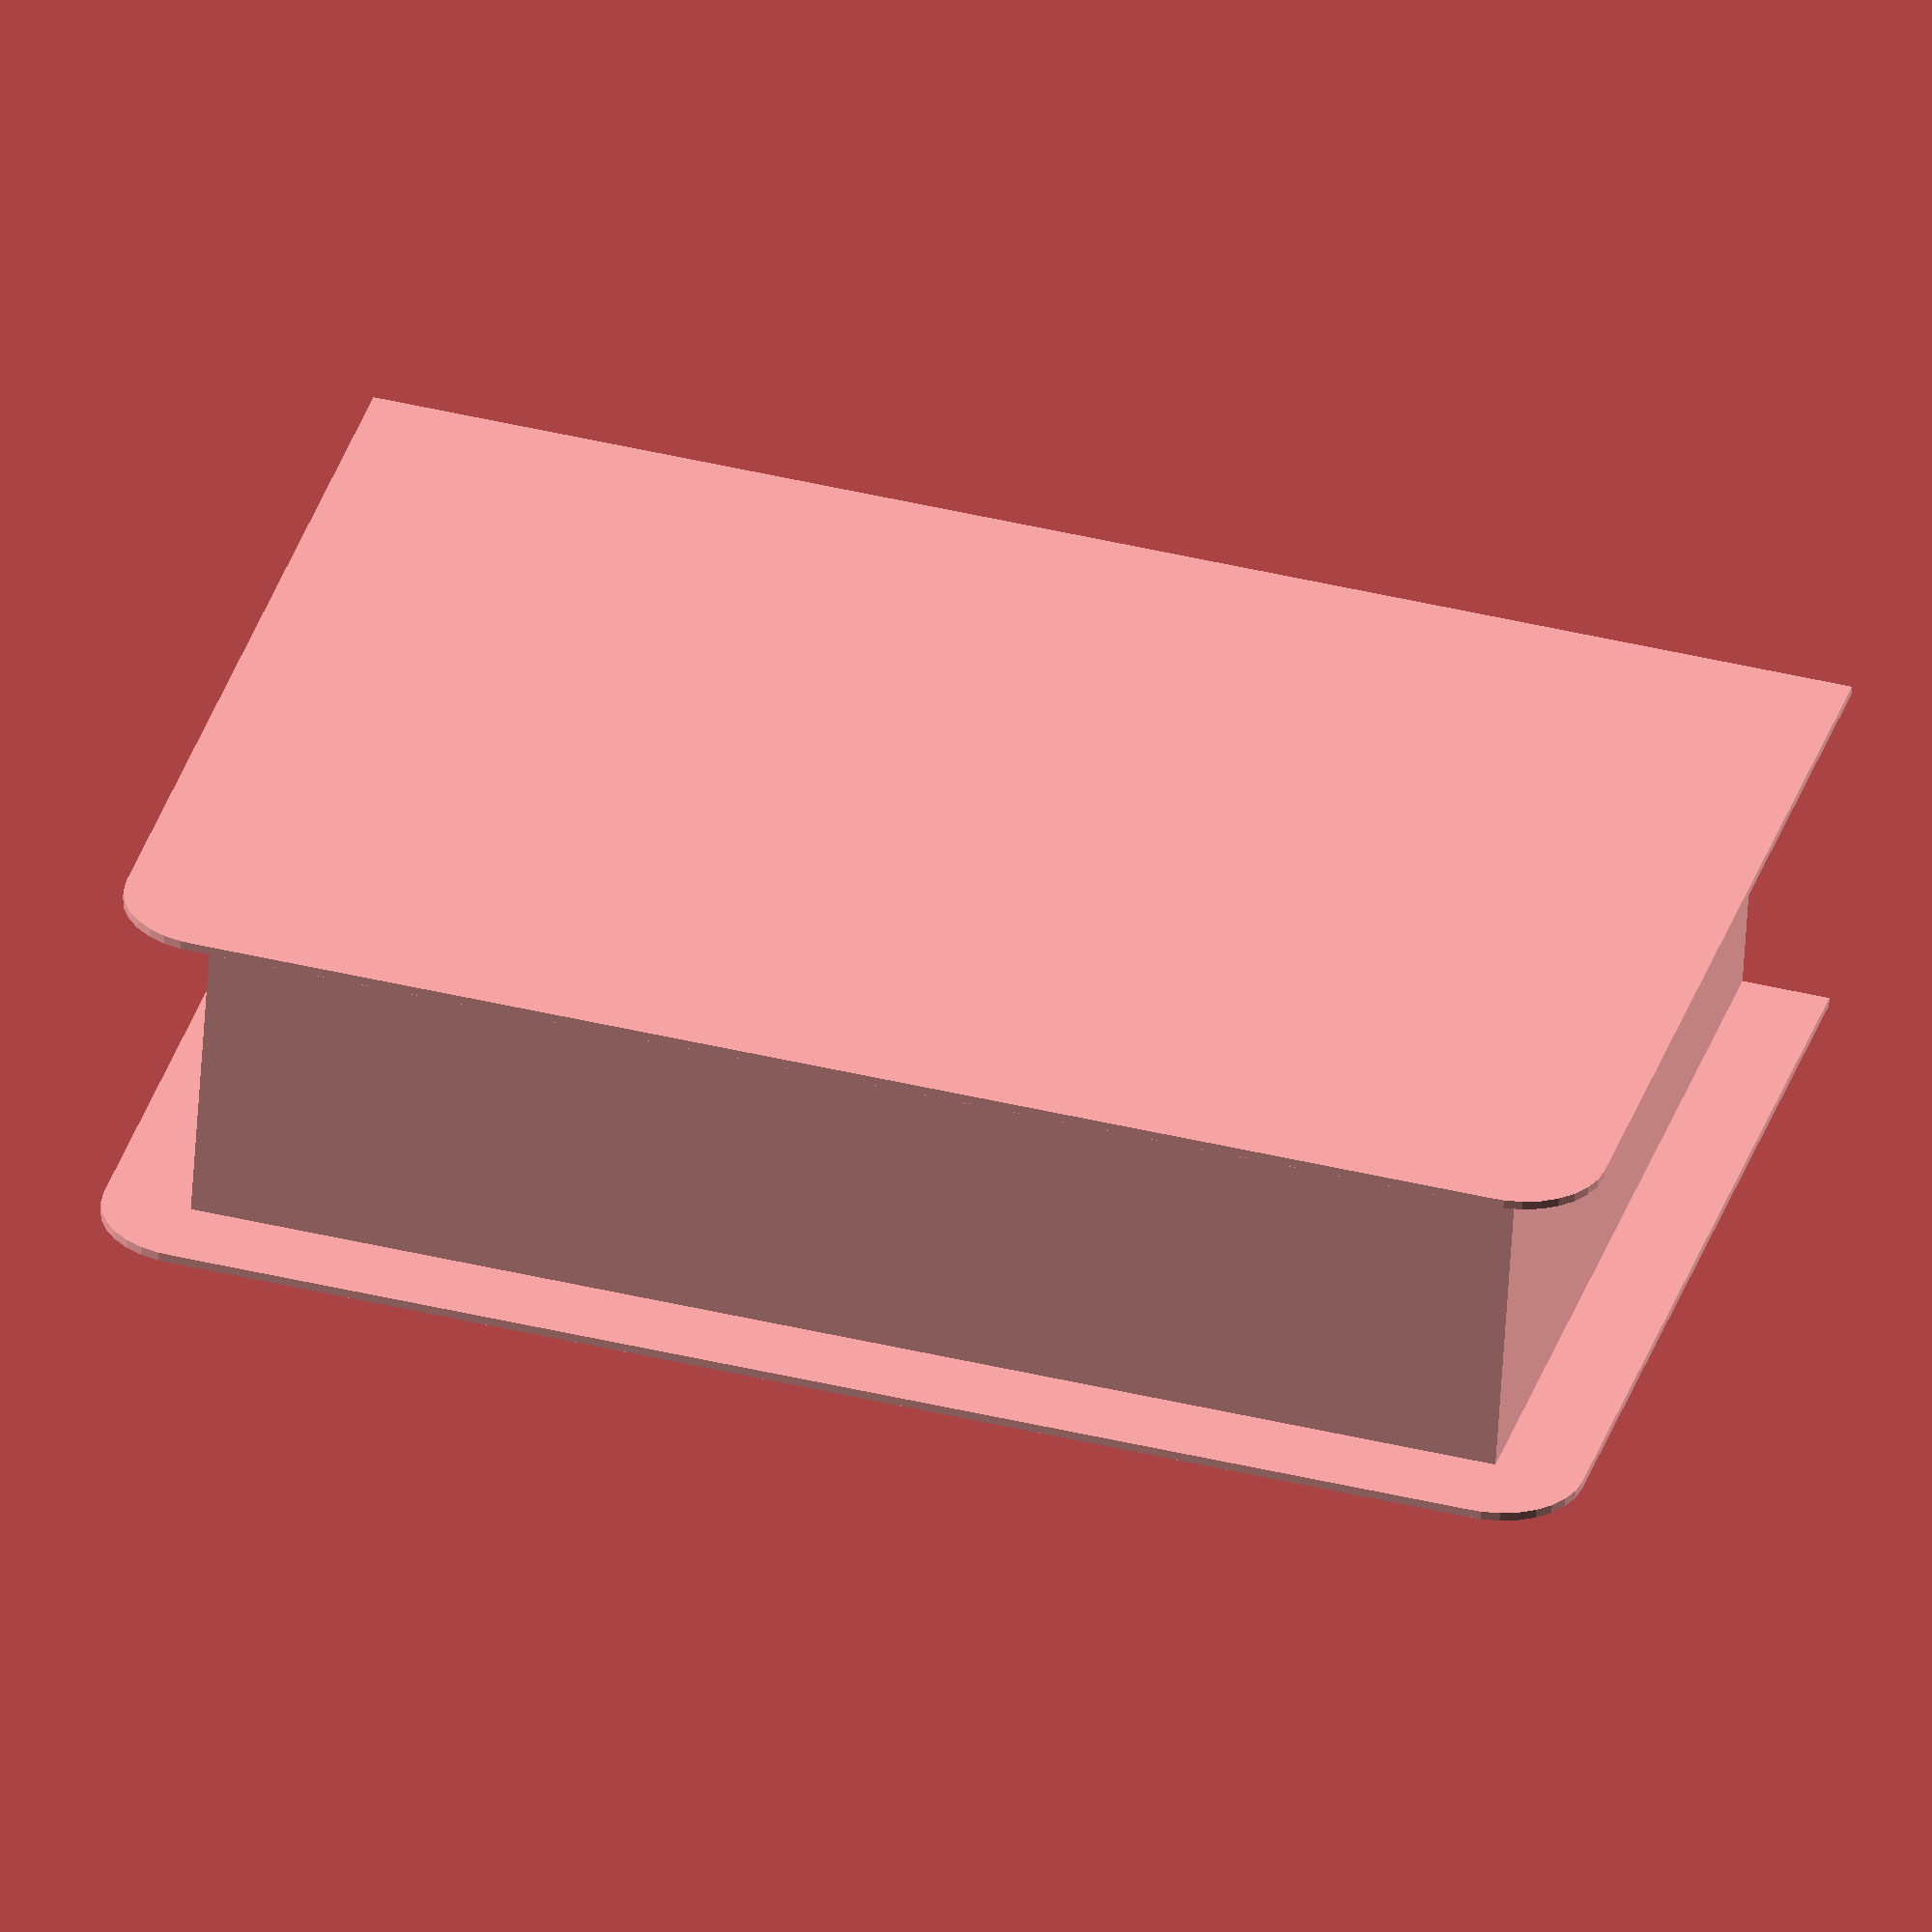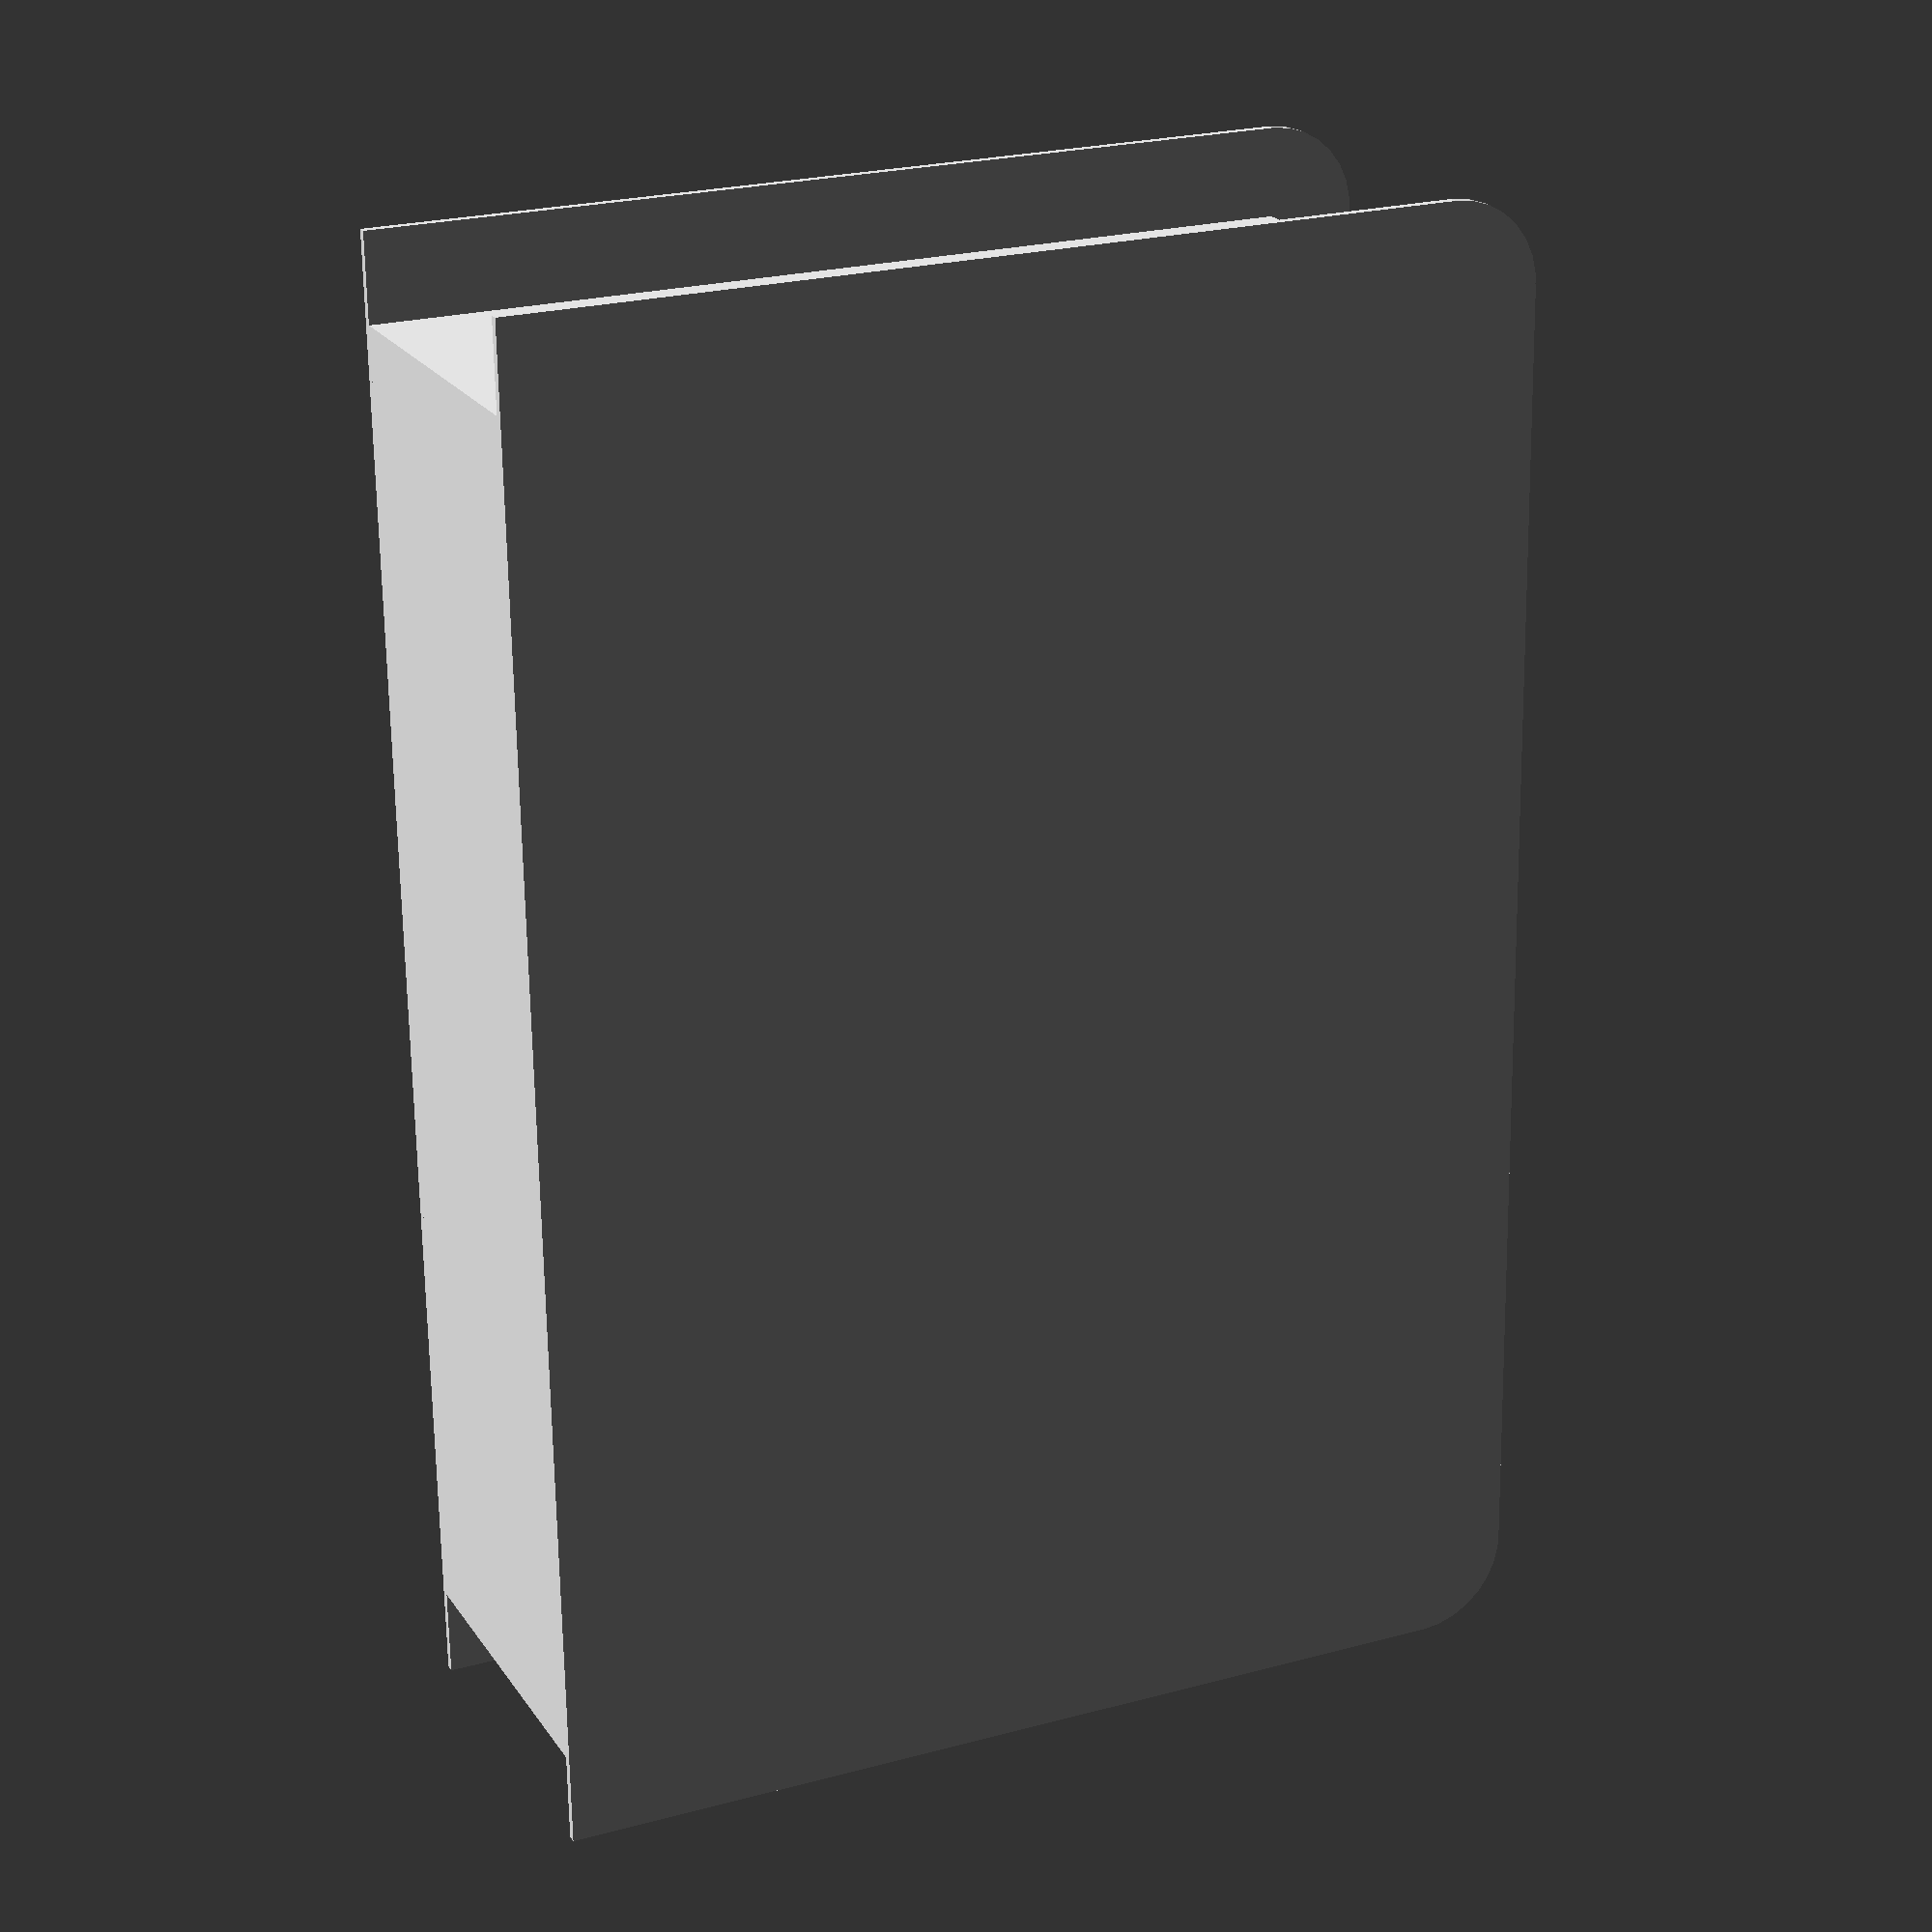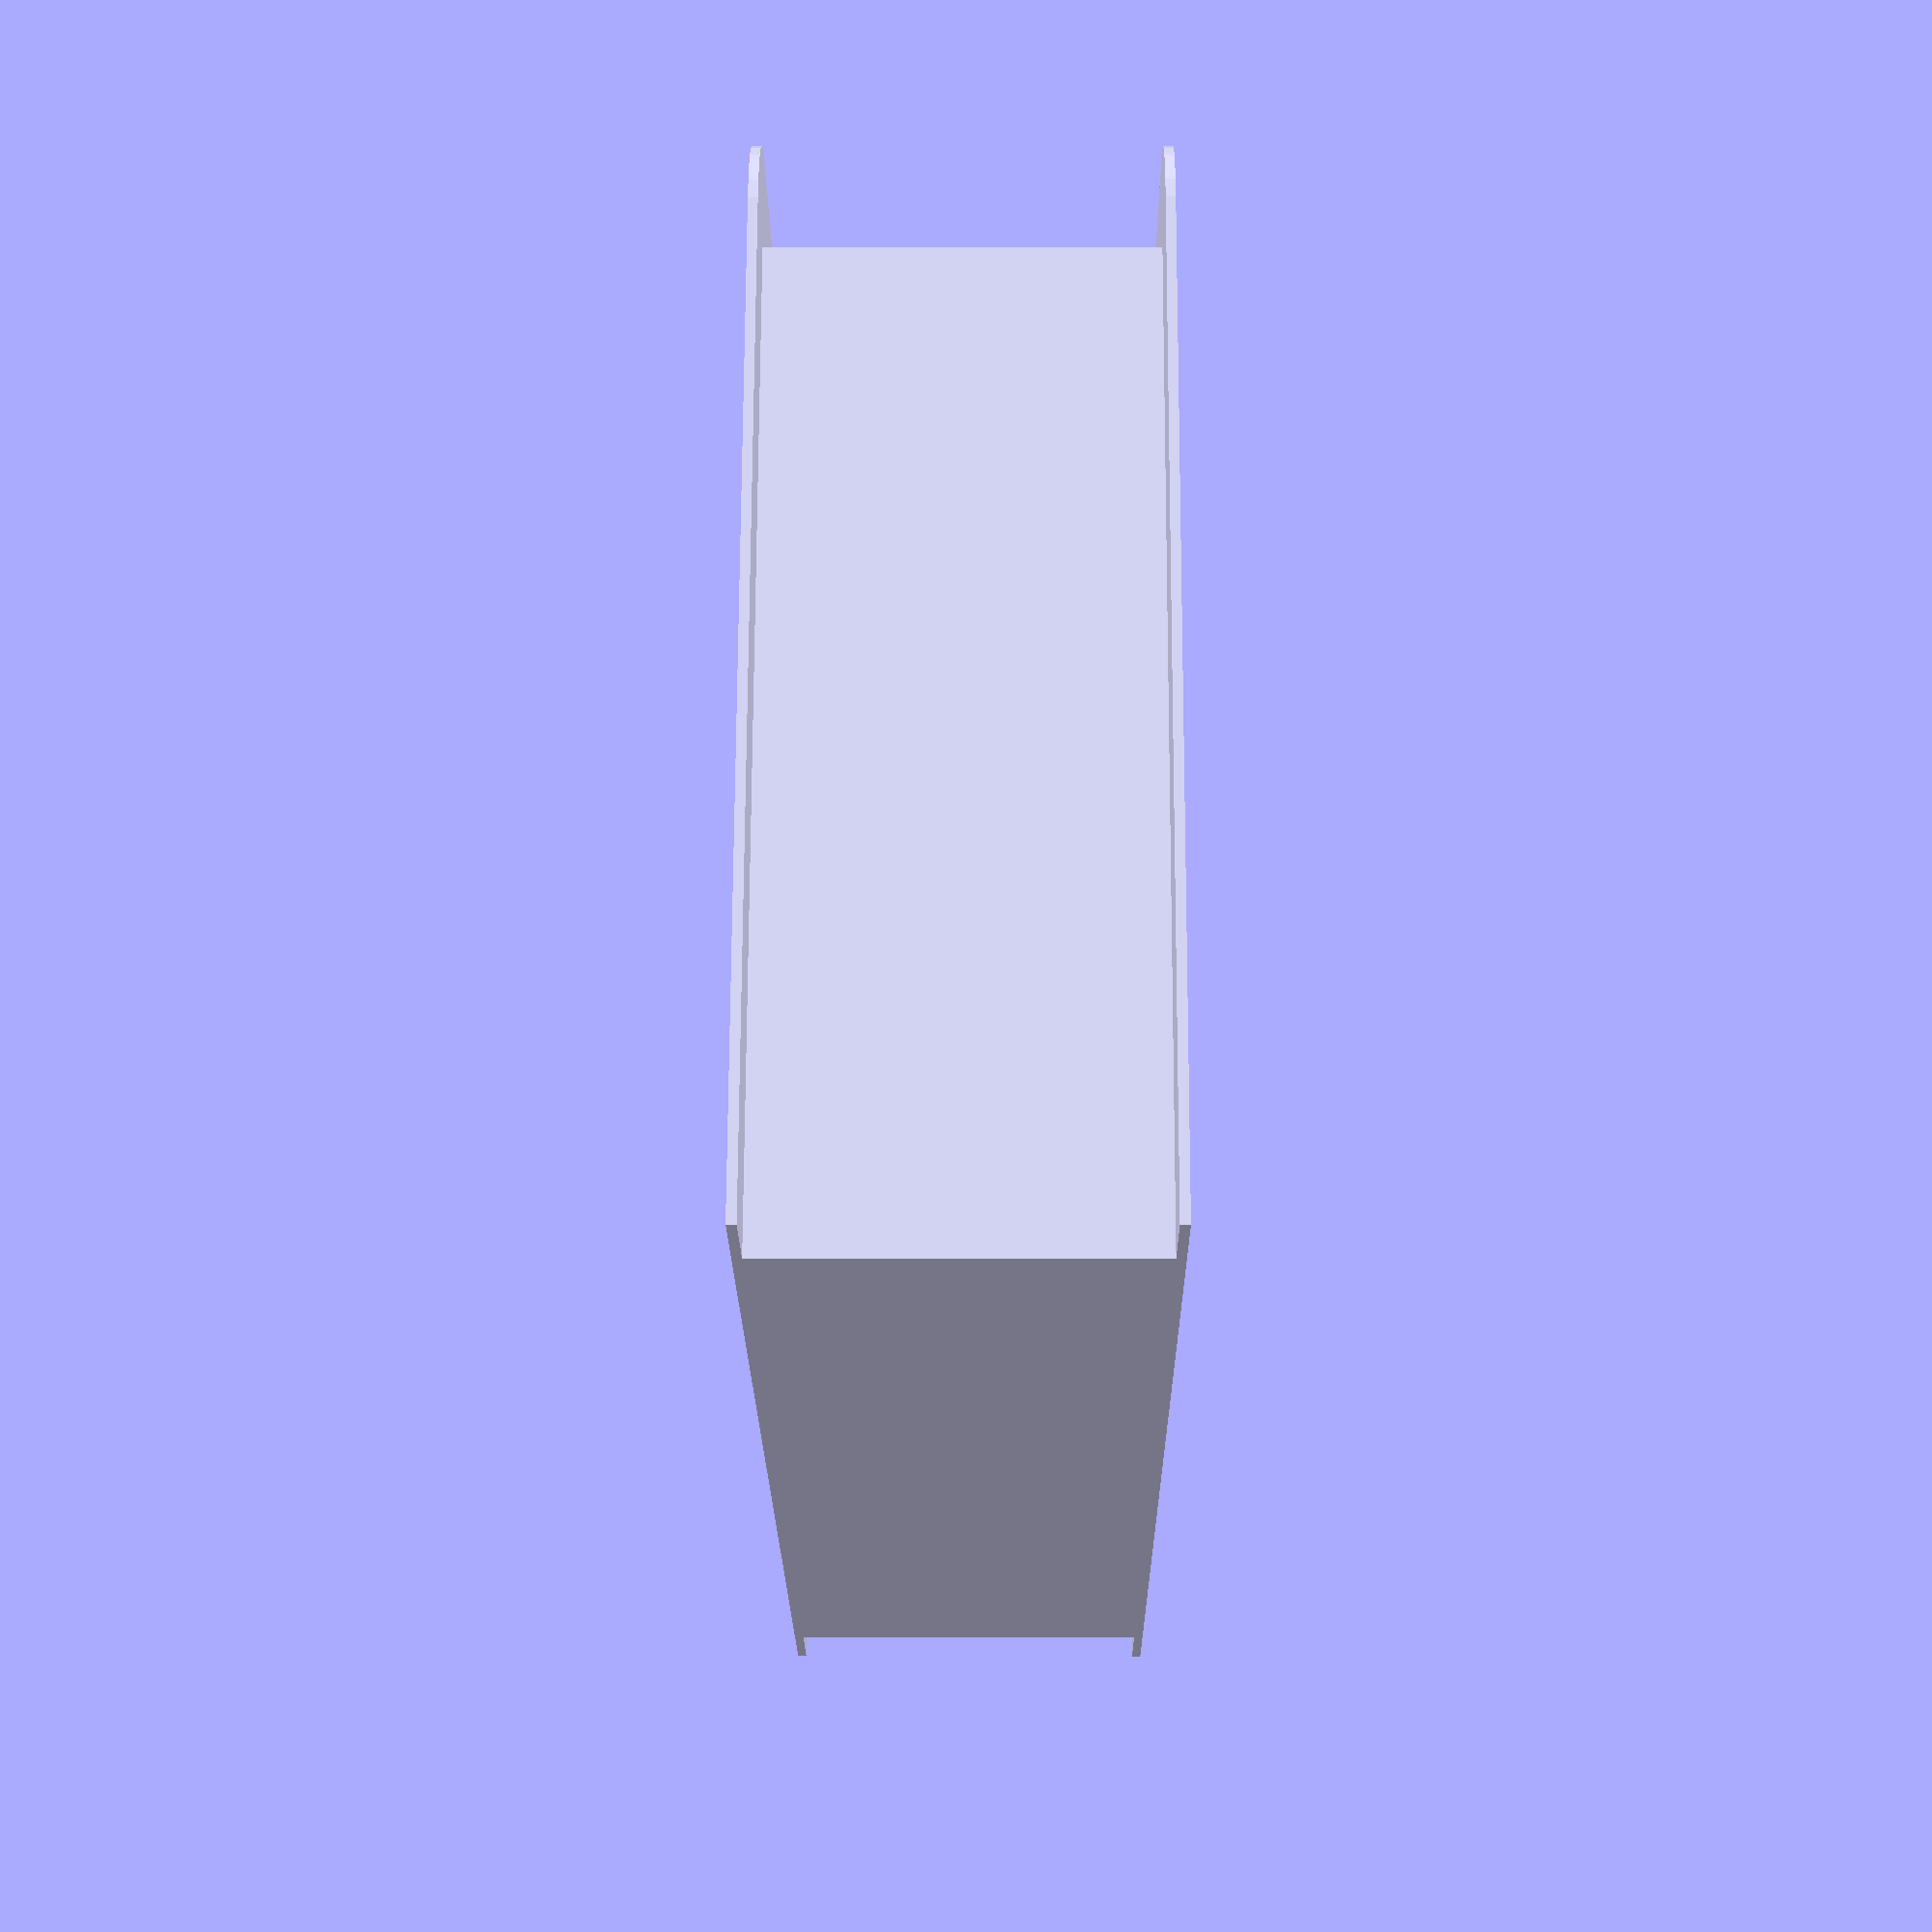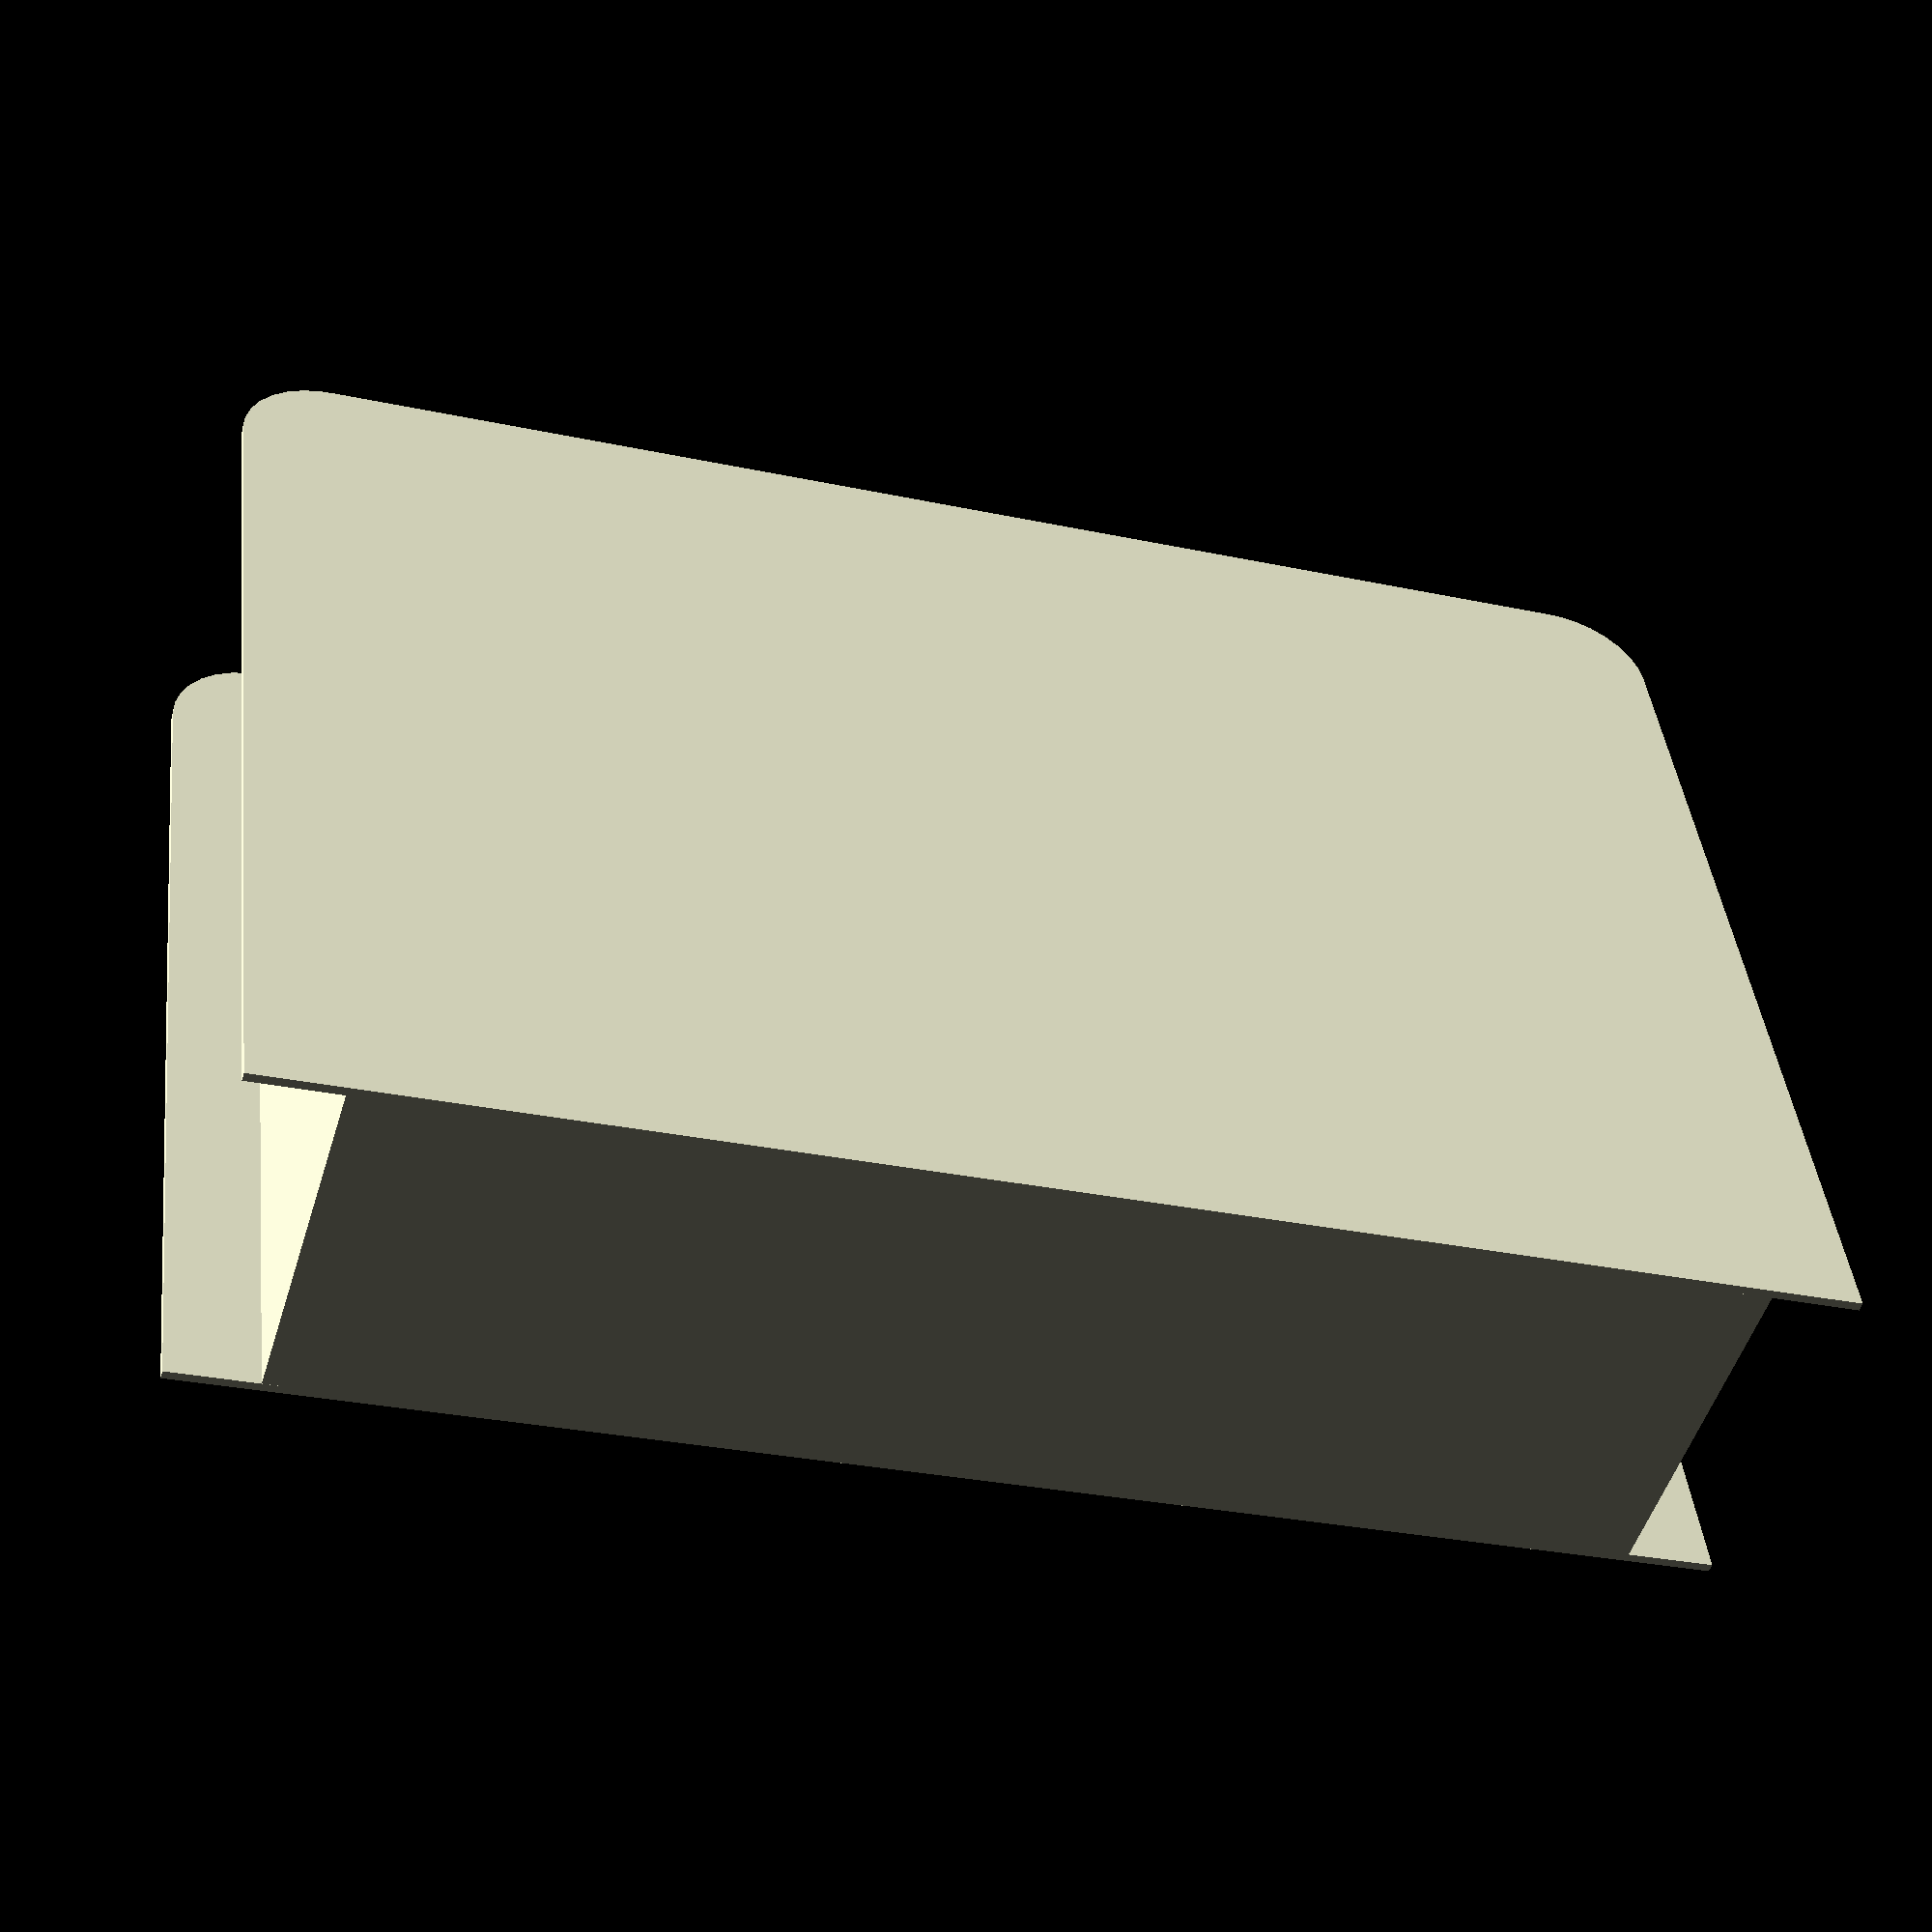
<openscad>
// Intended print settings
layer_height    = 0.25;
extrusion_width = 0.45;

// Material strength
material_xy = extrusion_width * 2;
material_z  = layer_height * 4;

// Dimensions of A5 (ISO 216) paper
a5 = [148, 210];

height = 40;

gap =  0.2;
rim = 10;

inner_size = [a5.x, a5.y / 2] + [gap, gap / 2];
outer_size = inner_size + [material_xy * 2, material_xy];
base_size  = outer_size + [rim * 2, rim];


union() {
    bases();
    walls();
}


module bases() {
    union() {
        base(0);
        base(1);
    }

    module base(location) {
        translate([0, 0, (material_z + height) * location])
        linear_extrude(material_z)
        difference() {
            square(base_size);

            corner([0, 0]);
            corner([1, 0]);
        }

        module corner(position) {
            translate([base_size.x * position.x, base_size.y * position.y])
            difference() {
                square([rim, rim] * 2, center = true);

                circle_offset = [rim, -rim];

                translate([
                    circle_offset[position.x],
                    circle_offset[position.y]
                ])
                circle(r = rim);
            }
        }
    }
}

module walls() {
    translate([rim, rim, material_z])
    linear_extrude(height)
    square(outer_size);
}


// function inner_to_walls(inner) = inner + 2*material_xy;
// function inner_to_outer(inner) = inner_to_walls(inner) + 2*rim;


// inner_x = a5[0] + gap;
// inner_y = a5[1] + gap;

// outer_x = inner_to_outer(inner_x);
// outer_y = inner_to_outer(inner_y);

// walls_x = inner_to_walls(inner_x);
// walls_y = inner_to_walls(inner_y);


// $fn = 60;


// // TASK: The model is too big to print. Only model half of it, with an
// //       interface in the middle, so the two halves can be glued together.
// // TASK: Add horizontal ribs.


// model();


// module model() {
//     difference() {
//         union() {
//             base();
//             translate([0, 0, height - material_z]) base();

//             walls();

//             ribs();
//         }

//         inner();
//         corners();
//     }
// }

// module base() {
//     linear_extrude(material_z)
//     square([outer_x, outer_y]);
// }

// module walls() {
//     translate([rim, rim])
//     linear_extrude(height)
//     union() {
//         left_right();
//         front_back();
//         translate([0, inner_y + material_xy]) left_right();
//         translate([inner_x + material_xy, 0]) front_back();
//     }

//     module left_right() {
//         square([walls_x, material_xy]);
//     }

//     module front_back() {
//         square([material_xy, walls_y]);
//     }
// }

// module ribs() {
//     left_right_all();
//     front_back_all();
//     translate([outer_x - rim, 0]) left_right_all();
//     translate([0, outer_y - rim]) front_back_all();
//     corner_all();

//     module left_right_all() {
//         translate([0, rim, 0])
//         union() {
//             translate([0, inner_y * 0.25]) left_right();
//             translate([0, inner_y * 0.5 ]) left_right();
//             translate([0, inner_y * 0.75]) left_right();
//         }
//     }

//     module left_right() {
//         linear_extrude(height)
//         square([rim, material_xy]);
//     }

//     module front_back_all() {
//         translate([rim, 0, 0])
//         union() {
//             translate([inner_x * 1 / 3, 0]) front_back();
//             translate([inner_x * 2 / 3 , 0]) front_back();
//         }
//     }

//     module front_back() {
//         linear_extrude(height)
//         square([material_xy, rim]);
//     }

//     module corner_all() {
//         rotate([0, 0, 45]) corner_rib();
//         translate([outer_x, 0]) rotate([0, 0, 135]) corner_rib();
//         translate([outer_x, outer_y]) rotate([0, 0, 225]) corner_rib();
//         translate([0, outer_y]) rotate([0, 0, 315]) corner_rib();
//     }

//     module corner_rib() {
//         linear_extrude(height)
//         translate([rim / 4, -material_xy / 2])
//         square([2*rim, material_xy]);
//     }
// }

// module inner() {
//     offset = rim + material_xy;

//     linear_extrude(height)
//     translate([offset, offset])
//     square([inner_x, inner_y]);
// }

// module corners() {
//     linear_extrude(height)
//     union() {
//         corner();
//         translate([outer_x, 0]) rotate([0, 0, 90]) corner();
//         translate([outer_x, outer_y]) rotate([0, 0, 180]) corner();
//         translate([0, outer_y]) rotate([0, 0, -90]) corner();
//     }

//     module corner() {
//         difference() {
//             square([rim, rim]);

//             translate([rim, rim])
//             circle(r = rim);
//         }
//     }
// }

</openscad>
<views>
elev=237.5 azim=165.0 roll=3.5 proj=o view=wireframe
elev=338.6 azim=90.9 roll=155.5 proj=p view=wireframe
elev=358.3 azim=157.1 roll=90.4 proj=p view=wireframe
elev=230.5 azim=353.3 roll=196.8 proj=p view=solid
</views>
